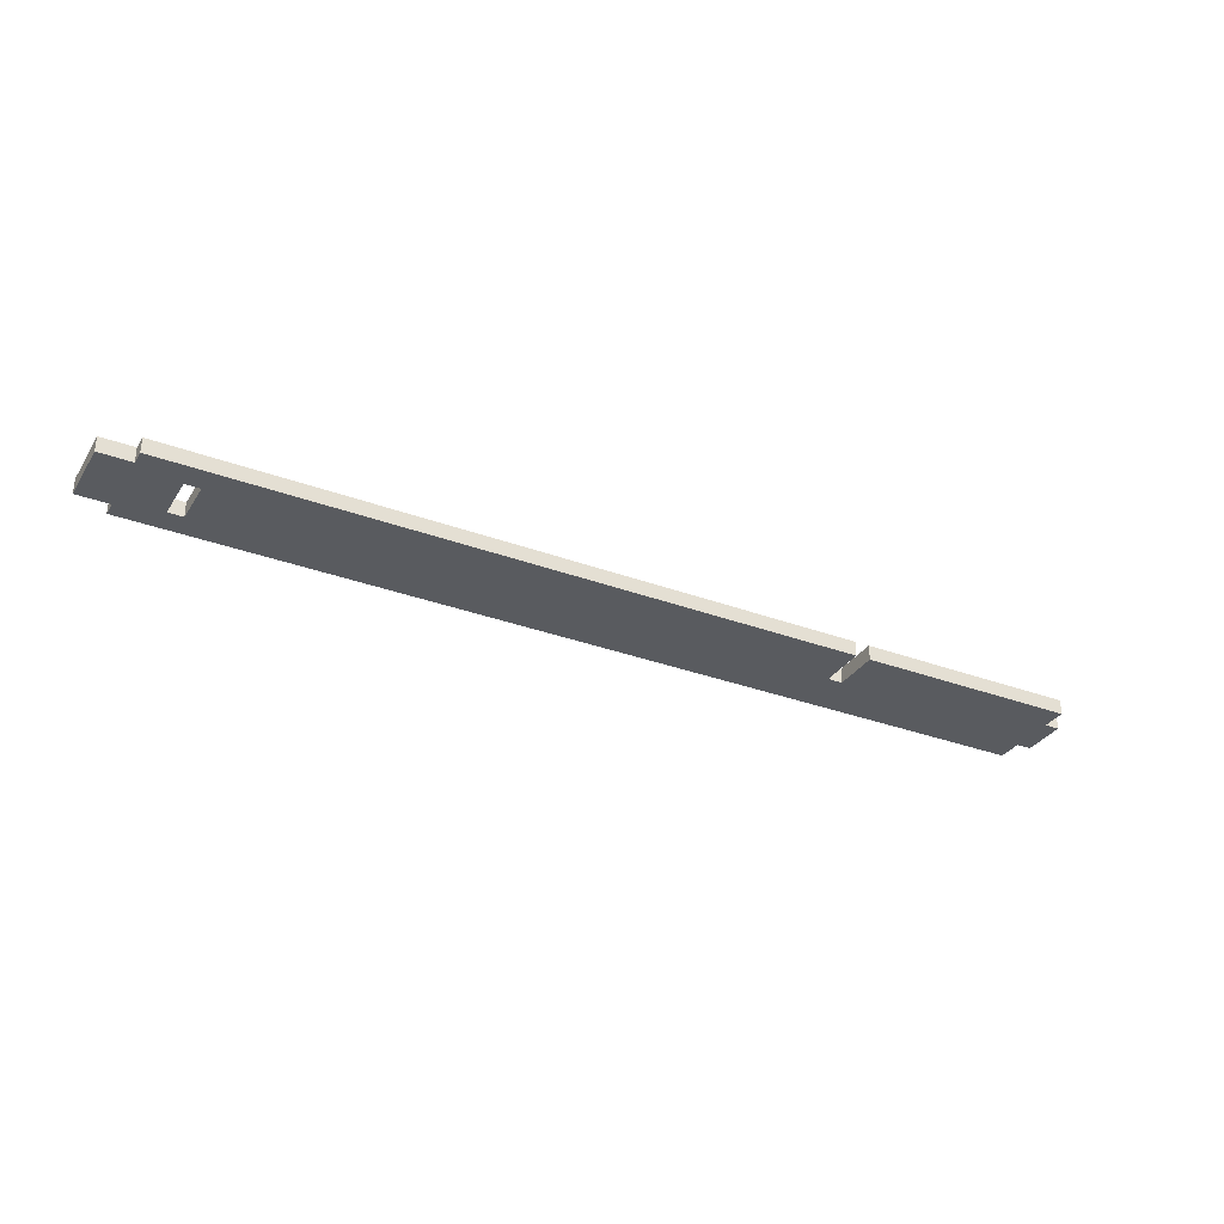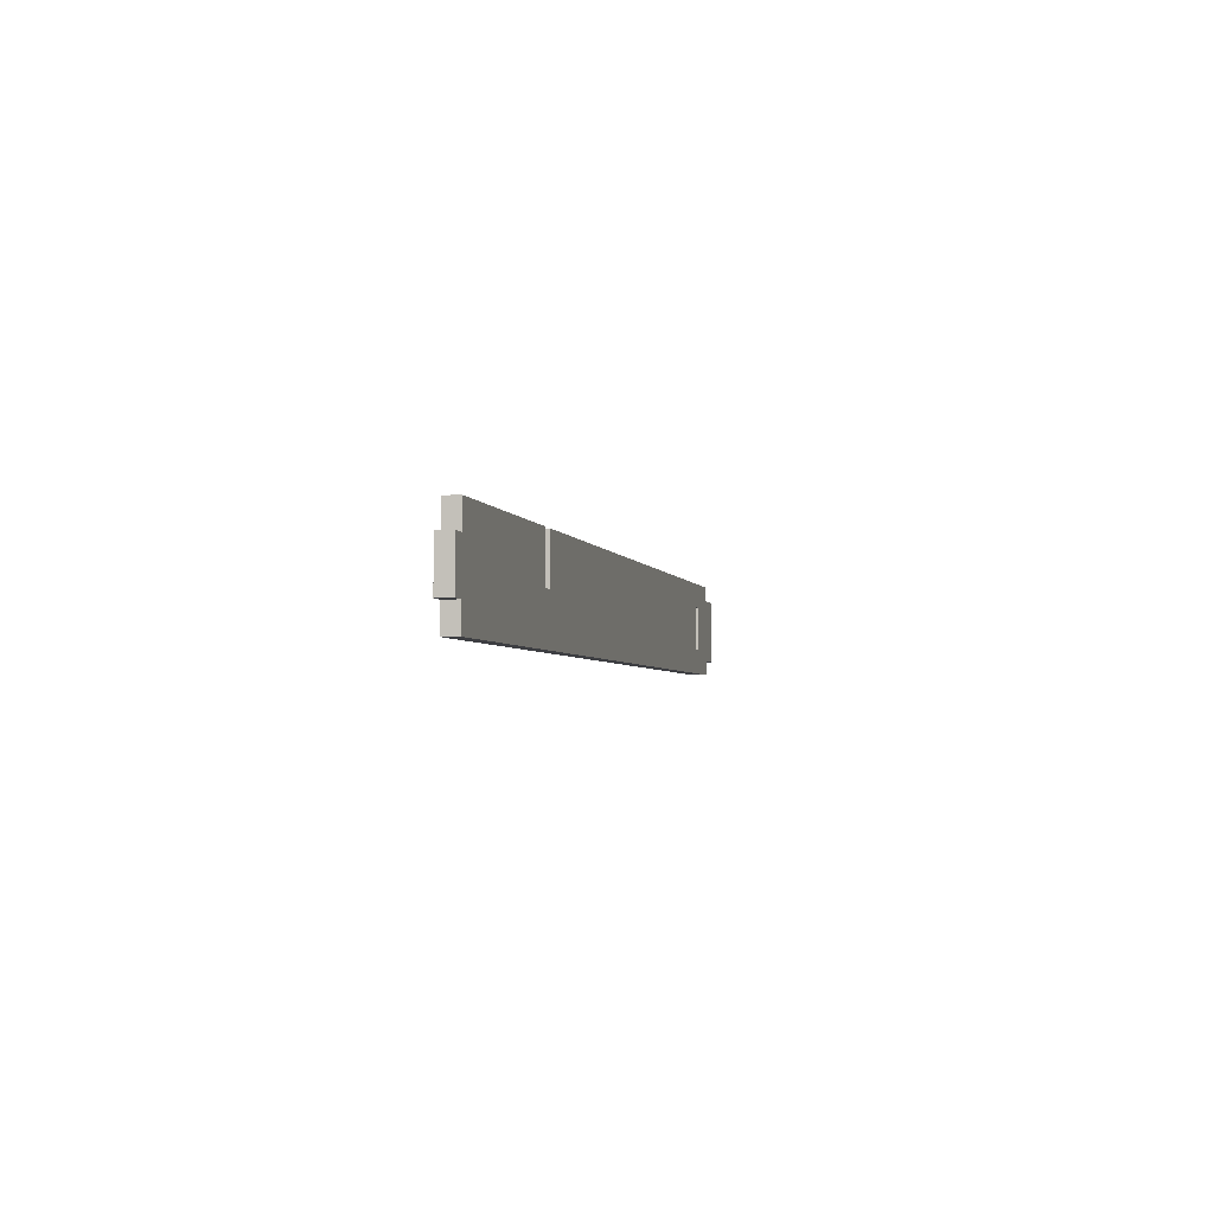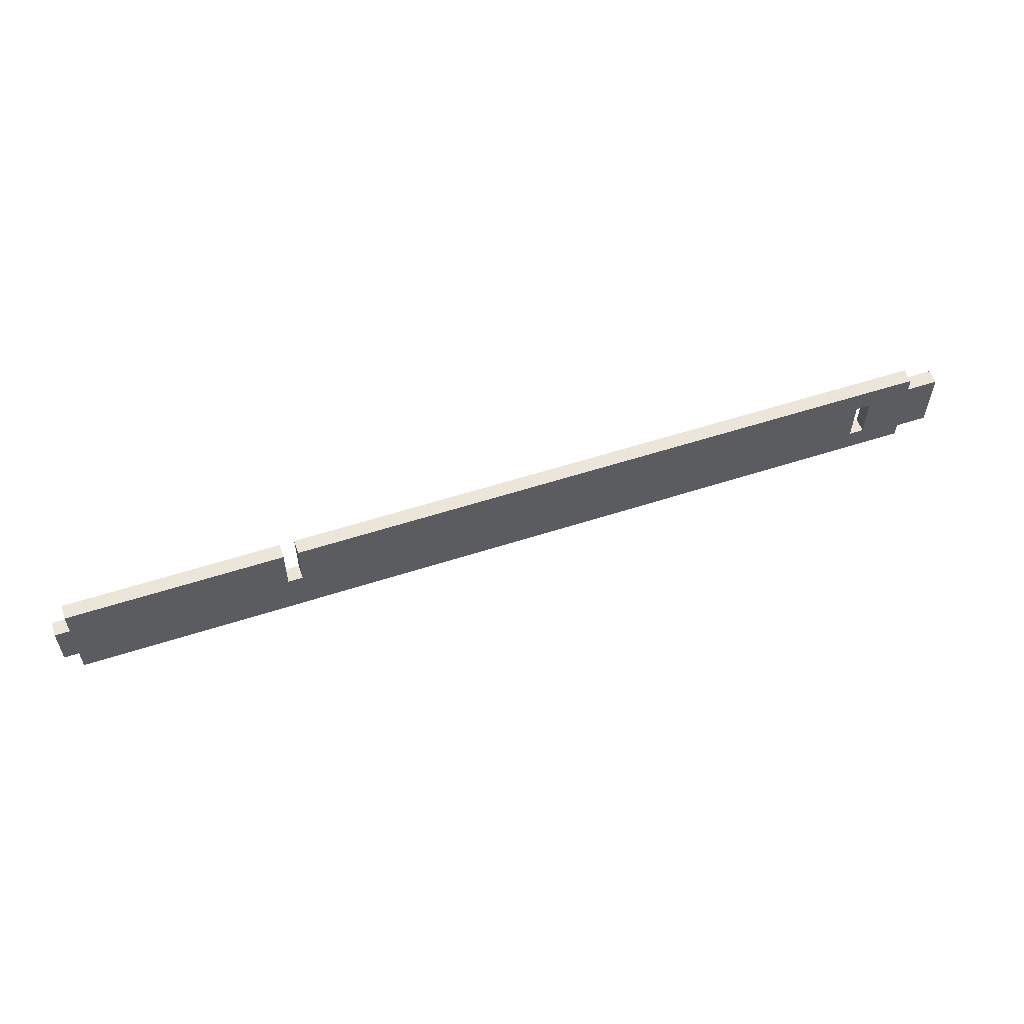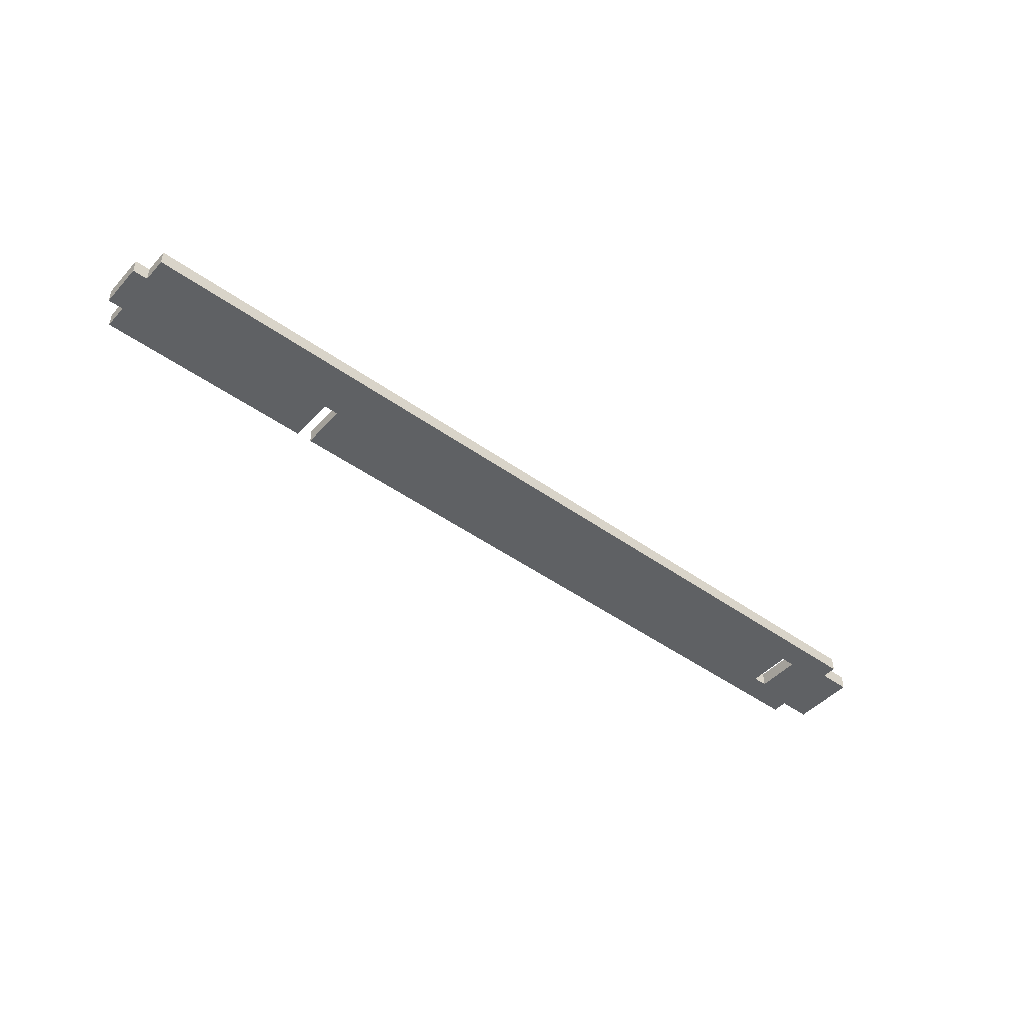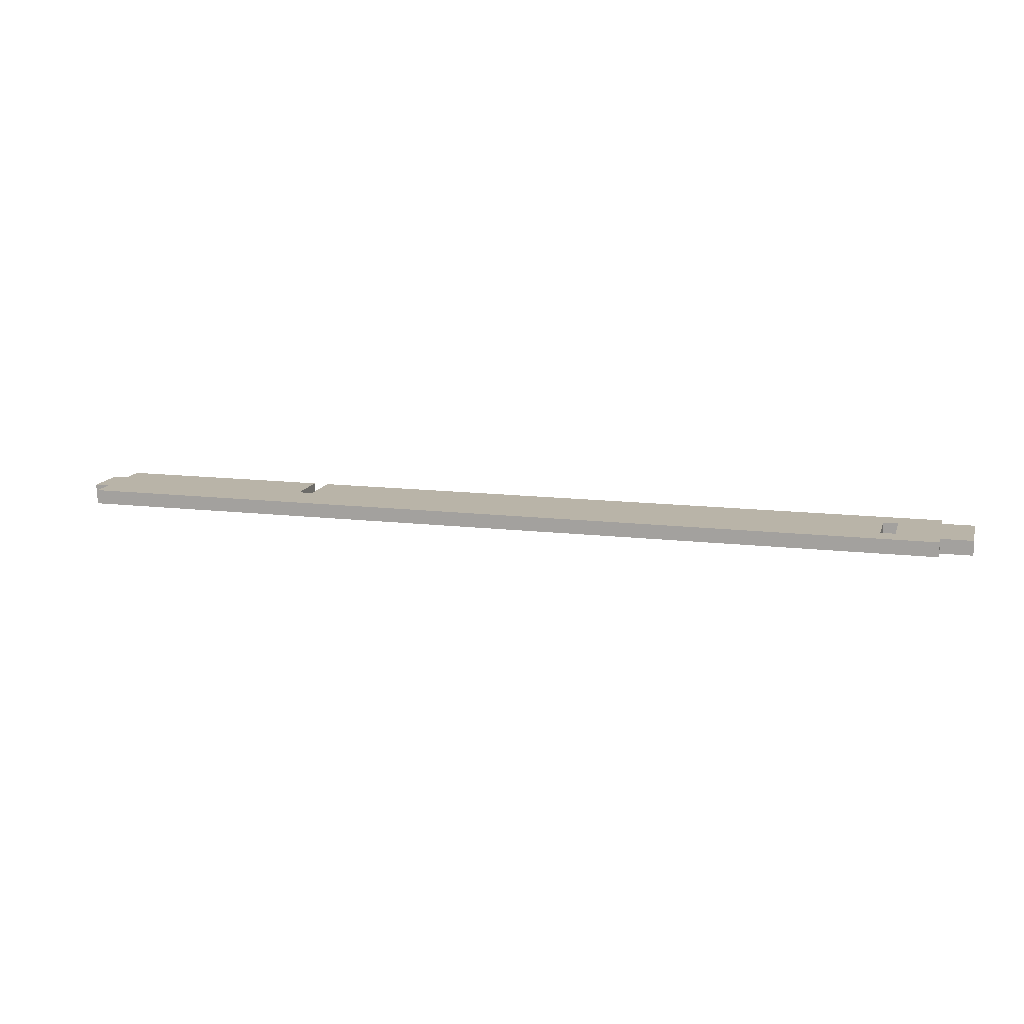
<metadata>
{"format":"obj","ext":"obj","renderer":"f3d","projection":"perspective","resolution":1024,"background":"white","views":[{"elev":-32.3,"azim":152.5,"up":"+Z"},{"elev":-3.5,"azim":-77.0,"up":"+Y"},{"elev":56.7,"azim":-18.7,"up":"+Y"},{"elev":-46.2,"azim":-39.4,"up":"+Z"},{"elev":13.3,"azim":15.0,"up":"+Z"}]}
</metadata>
<code>
g R-03
v 0 0 0
v 0 0 0.018
v 0 0.054 0
v 0 0.054 0.018
v 0.018 0.054 0
v 0.018 0.054 0.018
v 0.018 0.084 0
v 0.018 0.084 0.018
v 0.282 0.084 0
v 0.282 0.084 0.018
v 0.282 0.027 0
v 0.282 0.027 0.018
v 0.3 0.027 0
v 0.3 0.027 0.018
v 0.3 0.084 0
v 0.3 0.084 0.018
v 1.108 0.084 0
v 1.108 0.084 0.018
v 1.108 0.066 0
v 1.108 0.066 0.018
v 1.147 0.066 0
v 1.147 0.066 0.018
v 1.147 -0.012 0
v 1.147 -0.012 0.018
v 1.108 -0.012 0
v 1.108 -0.012 0.018
v 1.108 -0.03 0
v 1.108 -0.03 0.018
v 0.018 -0.03 0
v 0.018 -0.03 0.018
v 0.018 0 0
v 0.018 0 0.018
v 1.038 0 0
v 1.038 0 0.018
v 1.038 0.054 0
v 1.038 0.054 0.018
v 1.056 0.054 0
v 1.056 0.054 0.018
v 1.056 0 0
v 1.056 0 0.018
f 1 2 4 3
f 3 4 6 5
f 5 6 8 7
f 7 8 10 9
f 9 10 12 11
f 11 12 14 13
f 13 14 16 15
f 15 16 18 17
f 17 18 20 19
f 19 20 22 21
f 21 22 24 23
f 23 24 26 25
f 25 26 28 27
f 27 28 30 29
f 29 30 32 31
f 31 32 2 1
f 33 35 36 34
f 35 37 38 36
f 37 39 40 38
f 39 33 34 40
f 21 23 19
f 20 24 22
f 19 23 25
f 26 24 20
f 17 19 37
f 38 20 18
f 17 35 15
f 16 36 18
f 15 35 13
f 14 36 16
f 11 13 29
f 30 14 12
f 9 11 5
f 6 12 10
f 7 9 5
f 6 10 8
f 5 31 3
f 4 32 6
f 3 31 1
f 2 32 4
f 31 11 29
f 30 12 32
f 13 27 29
f 30 28 14
f 25 27 39
f 40 28 26
f 19 25 37
f 38 26 20
f 17 37 35
f 36 38 18
f 35 33 13
f 14 34 36
f 33 27 13
f 14 28 34
f 39 27 33
f 34 28 40
f 5 11 31
f 32 12 6
f 37 25 39
f 40 26 38

</code>
